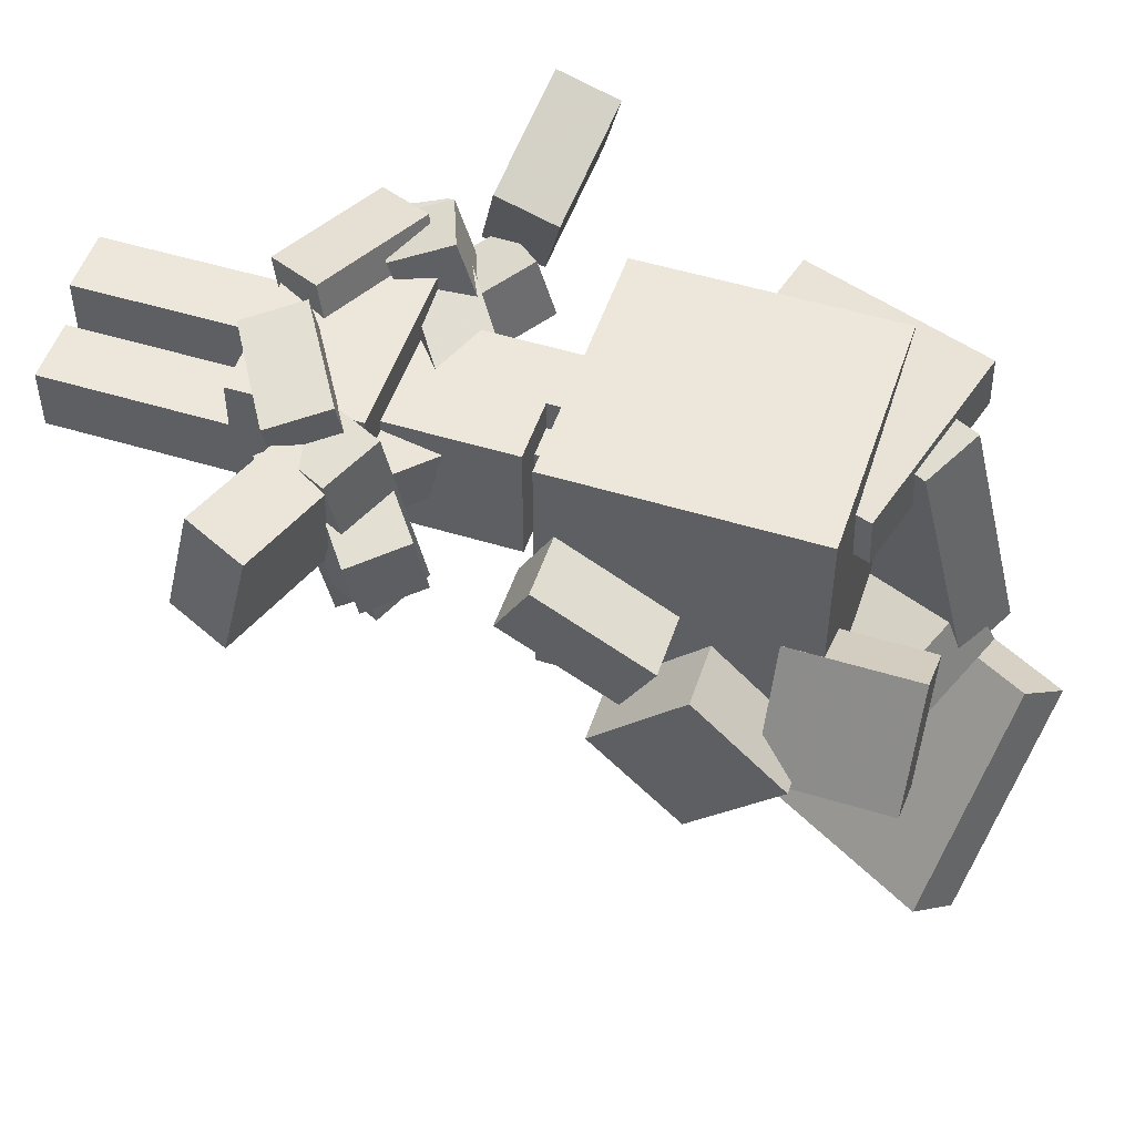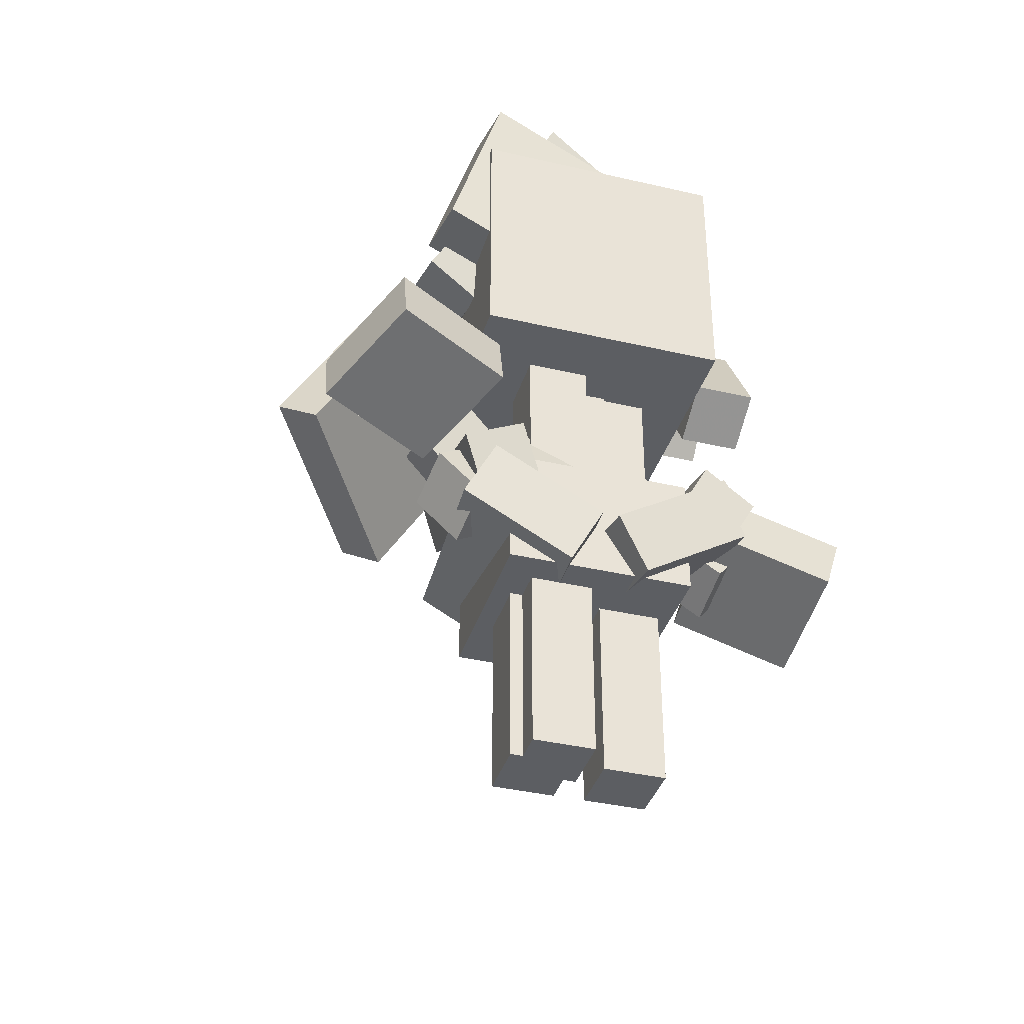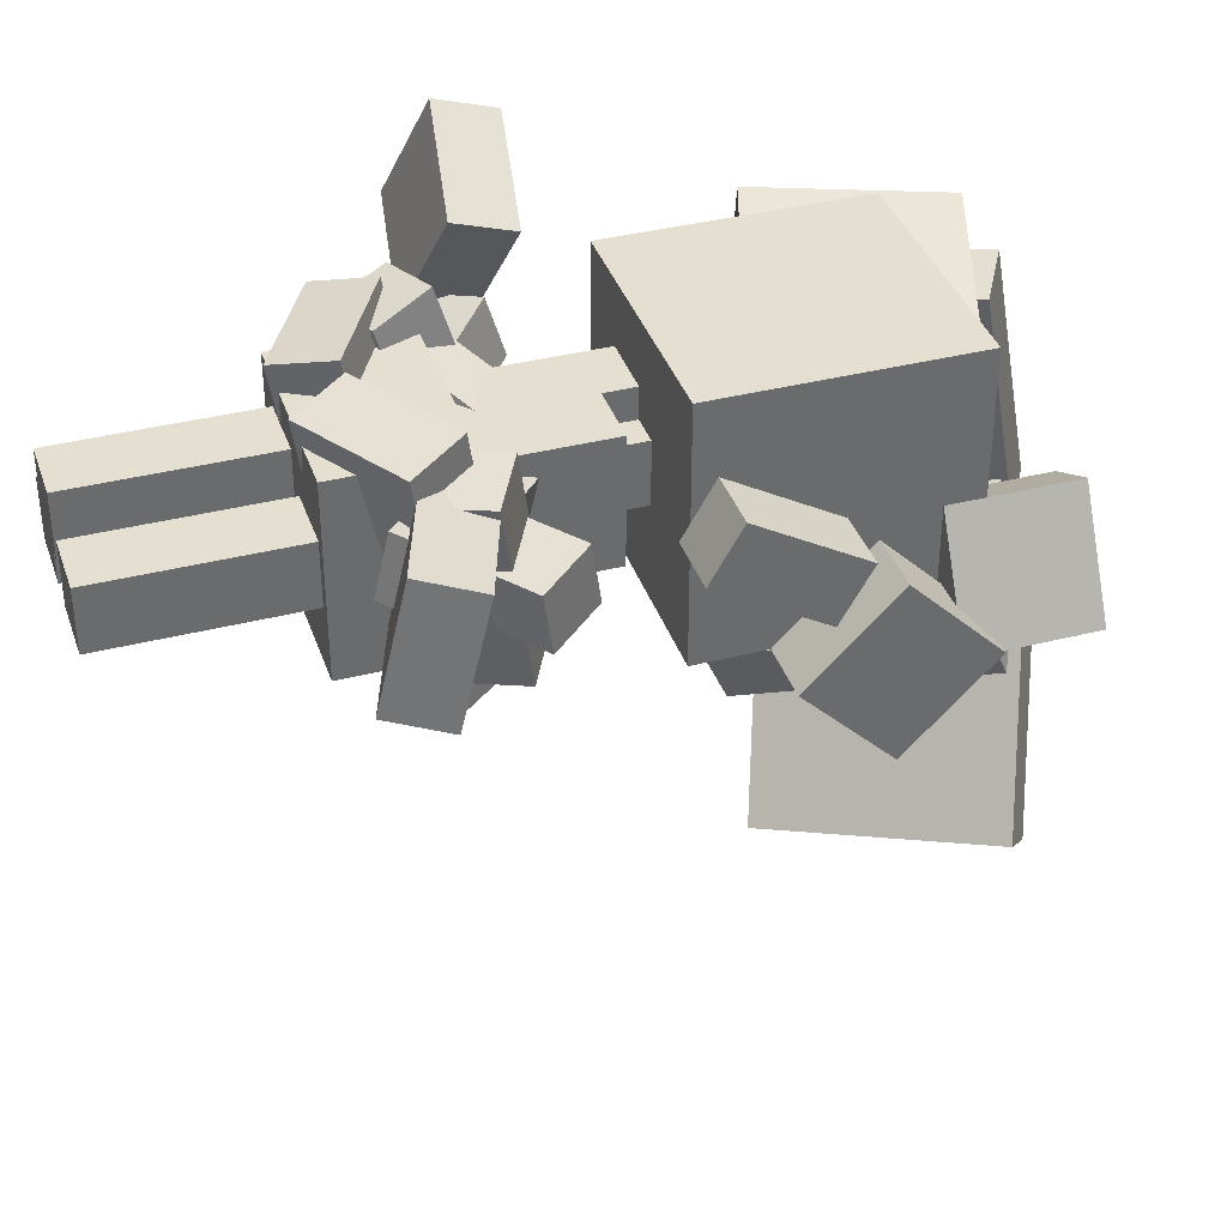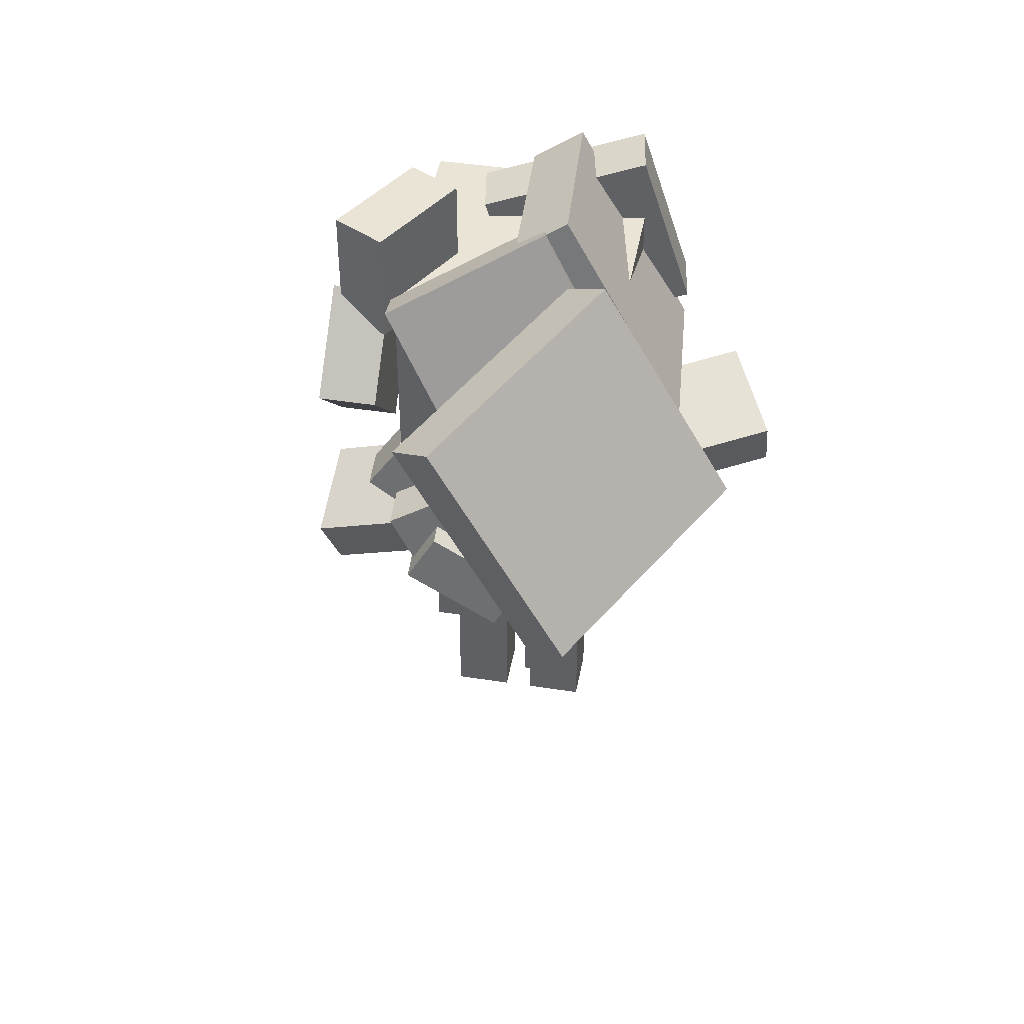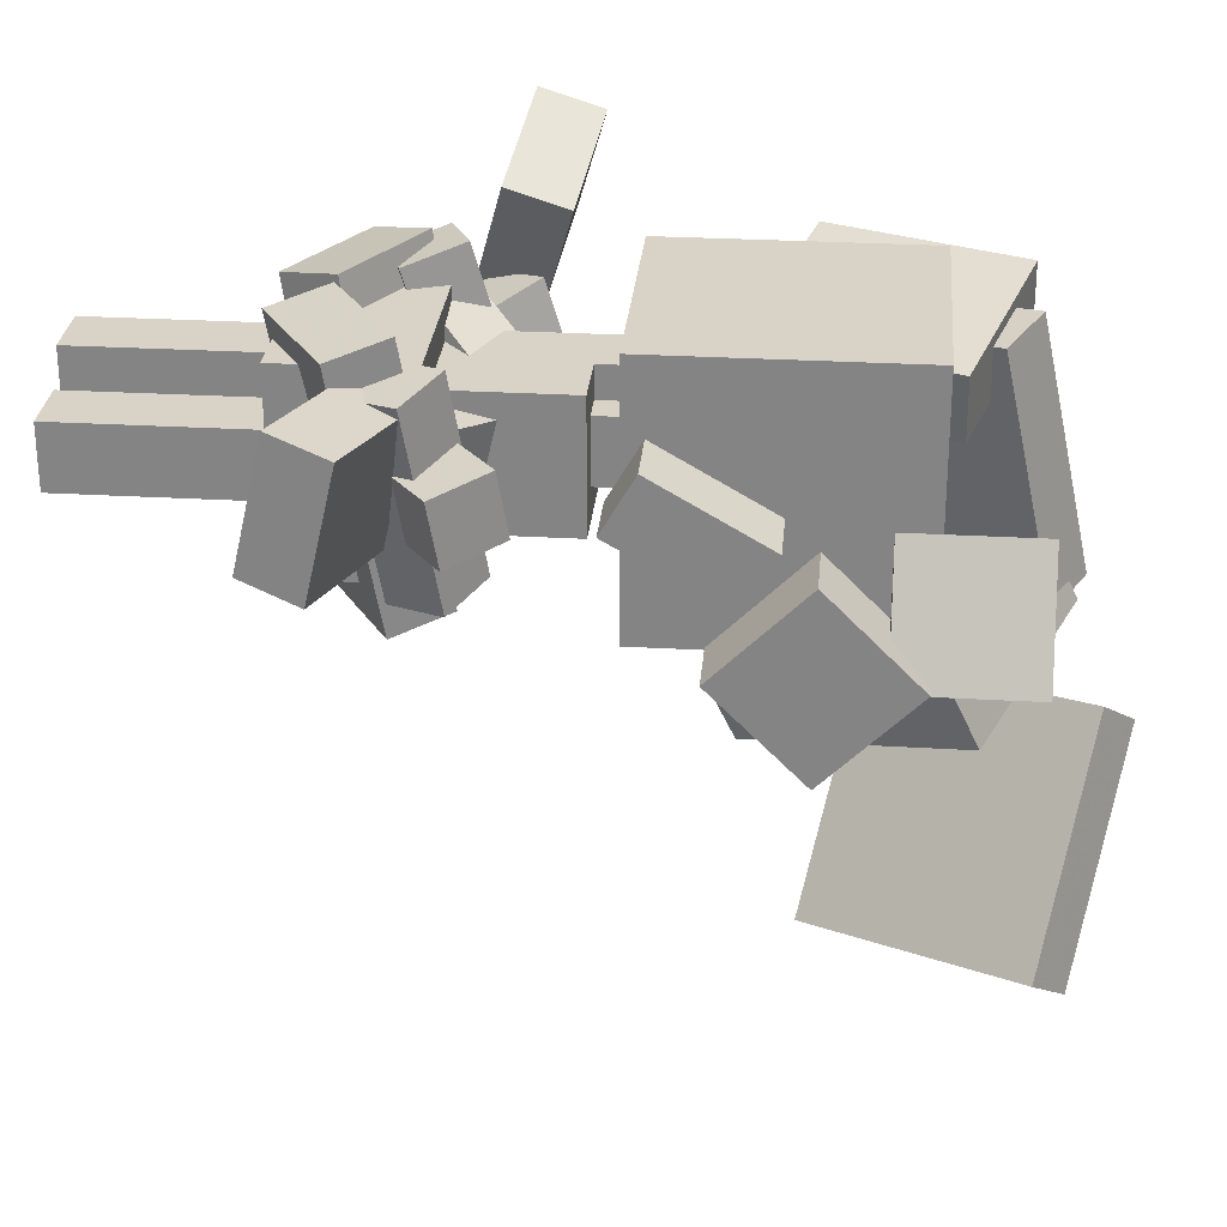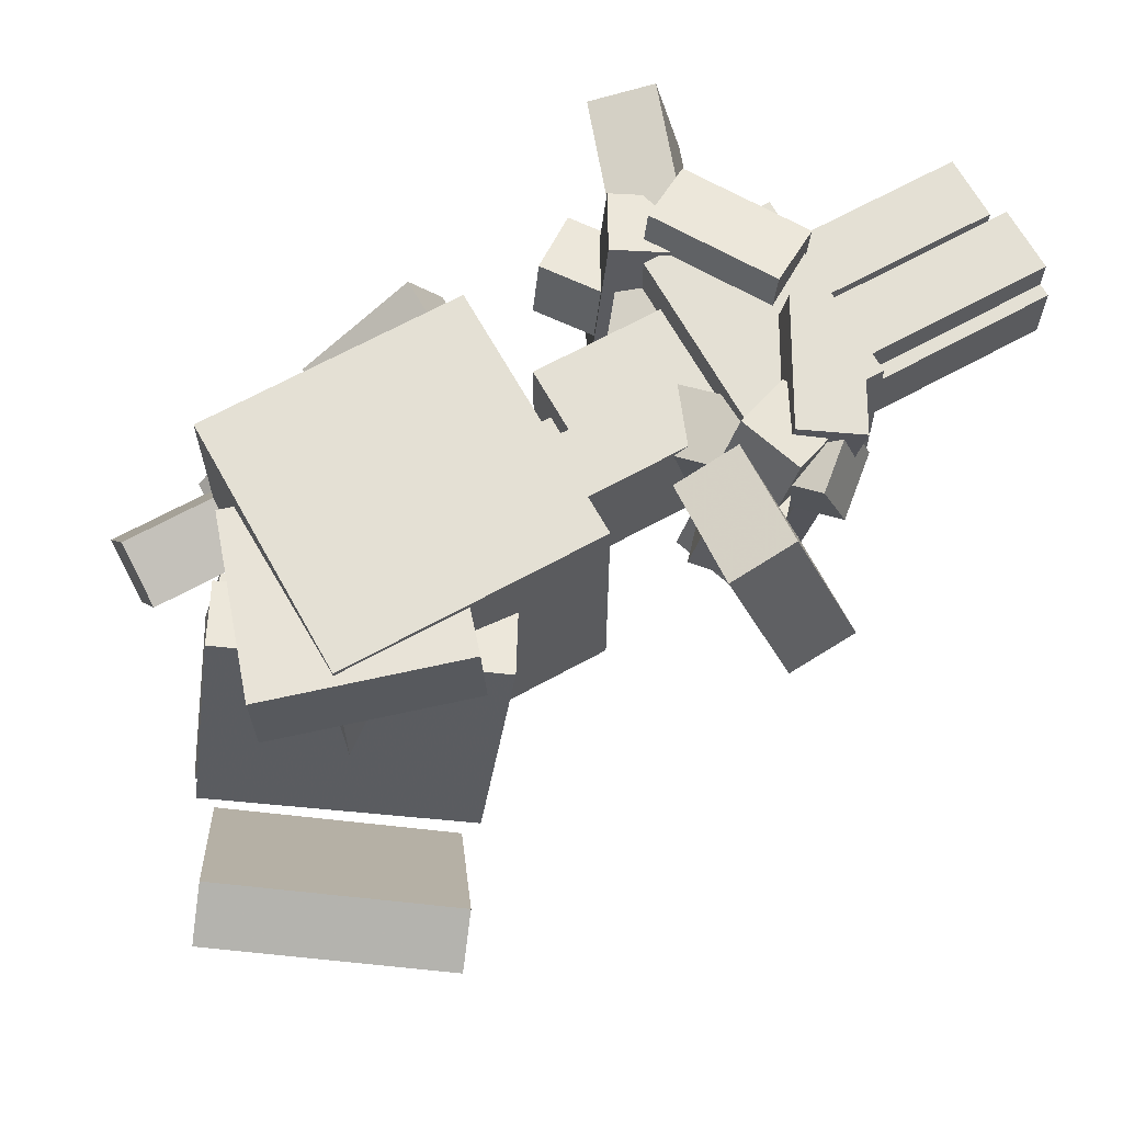
<metadata>
{"format":"obj","ext":"obj","renderer":"f3d","projection":"perspective","resolution":1024,"background":"white","views":[{"elev":51.5,"azim":108.4,"up":"+Z"},{"elev":-37.7,"azim":-16.6,"up":"+Y"},{"elev":37.5,"azim":71.9,"up":"+Z"},{"elev":43.8,"azim":-169.6,"up":"+Y"},{"elev":27.8,"azim":95.1,"up":"+Z"},{"elev":66.1,"azim":-119.0,"up":"+Z"}]}
</metadata>
<code>
o height
v 0 -1.5 0
v -0.0625 -1.5 0
v -0.0625 -0.875 0
v 0 -0.875 0
v -0.0625 -1.5 0.0625
v 0 -1.5 0.0625
v 0 -0.875 0.0625
v -0.0625 -0.875 0.0625
f 1 2 3 4
f 5 6 7 8
f 4 3 8 7
f 6 5 2 1
f 6 1 4 7
f 2 5 8 3
o waist
v 0.09375 -1.312 -0.09375
v -0.09375 -1.312 -0.09375
v -0.09375 -1.188 -0.09375
v 0.09375 -1.188 -0.09375
v -0.09375 -1.312 0.09375
v 0.09375 -1.312 0.09375
v 0.09375 -1.188 0.09375
v -0.09375 -1.188 0.09375
f 9 10 11 12
f 13 14 15 16
f 12 11 16 15
f 14 13 10 9
f 14 9 12 15
f 10 13 16 11
o body
v 0.0625 -1.25 -0.0625
v -0.0625 -1.25 -0.0625
v -0.0625 -1.062 -0.0625
v 0.0625 -1.062 -0.0625
v -0.0625 -1.25 0.0625
v 0.0625 -1.25 0.0625
v 0.0625 -1.062 0.0625
v -0.0625 -1.062 0.0625
f 17 18 19 20
f 21 22 23 24
f 20 19 24 23
f 22 21 18 17
f 22 17 20 23
f 18 21 24 19
o neck
v 0.03125 -1.062 -0.03125
v -0.03125 -1.062 -0.03125
v -0.03125 -1 -0.03125
v 0.03125 -1 -0.03125
v -0.03125 -1.062 0.03125
v 0.03125 -1.062 0.03125
v 0.03125 -1 0.03125
v -0.03125 -1 0.03125
f 25 26 27 28
f 29 30 31 32
f 28 27 32 31
f 30 29 26 25
f 30 25 28 31
f 26 29 32 27
o head
v 0.125 -1.031 -0.125
v -0.125 -1.031 -0.125
v -0.125 -0.7812 -0.125
v 0.125 -0.7812 -0.125
v -0.125 -1.031 0.125
v 0.125 -1.031 0.125
v 0.125 -0.7812 0.125
v -0.125 -0.7812 0.125
f 33 34 35 36
f 37 38 39 40
f 36 35 40 39
f 38 37 34 33
f 38 33 36 39
f 34 37 40 35
o clip
v 0.1847 -0.8187 -0.1252
v 0.1298 -0.8187 -0.155
v 0.1298 -0.6937 -0.155
v 0.1847 -0.6937 -0.1252
v 0.07025 -0.8187 -0.04503
v 0.1252 -0.8187 -0.01528
v 0.1252 -0.6937 -0.01528
v 0.07025 -0.6937 -0.04503
f 41 42 43 44
f 45 46 47 48
f 44 43 48 47
f 46 45 42 41
f 46 41 44 47
f 42 45 48 43
o clipTail
v 0.1938 -1.043 0.004187
v 0.1313 -1.043 0.004187
v 0.1313 -0.9344 -0.05831
v 0.1938 -0.9344 -0.05831
v 0.1313 -1.011 0.05831
v 0.1938 -1.011 0.05831
v 0.1938 -0.9031 -0.004187
v 0.1313 -0.9031 -0.004187
f 49 50 51 52
f 53 54 55 56
f 52 51 56 55
f 54 53 50 49
f 54 49 52 55
f 50 53 56 51
o clipEar
v 0.1938 -0.7866 -0.1196
v 0.1313 -0.7866 -0.1196
v 0.1313 -0.875 -0.03125
v 0.1938 -0.875 -0.03125
v 0.1313 -0.875 -0.208
v 0.1938 -0.875 -0.208
v 0.1938 -0.9634 -0.1196
v 0.1313 -0.9634 -0.1196
f 57 58 59 60
f 61 62 63 64
f 60 59 64 63
f 62 61 58 57
f 62 57 60 63
f 58 61 64 59
o hair1
v -0.1688 -0.8893 0.1265
v -0.1787 -0.8887 0.06475
v -0.00208 -0.9448 0.03589
v 0.00782 -0.9454 0.0976
v -0.123 -0.7098 0.05753
v -0.1131 -0.7104 0.1192
v 0.06347 -0.7665 0.09038
v 0.05357 -0.7659 0.02867
f 65 66 67 68
f 69 70 71 72
f 68 67 72 71
f 70 69 66 65
f 70 65 68 71
f 66 69 72 67
o hair2
v -0.1979 -0.8648 -0.1737
v -0.145 -0.8959 -0.1851
v -0.123 -0.9472 0.05864
v -0.176 -0.916 0.06997
v -0.01407 -0.6855 -0.1525
v -0.06703 -0.6543 -0.1412
v -0.04511 -0.7056 0.1025
v 0.007855 -0.7367 0.09116
f 73 74 75 76
f 77 78 79 80
f 76 75 80 79
f 78 77 74 73
f 78 73 76 79
f 74 77 80 75
o hair3
v -0.0151 -0.9436 -0.286
v -0.007715 -0.9693 -0.2295
v -0.1668 -0.8884 -0.172
v -0.1742 -0.8627 -0.2285
v 0.1213 -0.7684 -0.1552
v 0.1139 -0.7427 -0.2118
v -0.0452 -0.6619 -0.1543
v -0.03782 -0.6875 -0.09774
f 81 82 83 84
f 85 86 87 88
f 84 83 88 87
f 86 85 82 81
f 86 81 84 87
f 82 85 88 83
o hair4
v -0.1332 -0.8577 -0.5531
v -0.09203 -0.8895 -0.5185
v -0.2239 -0.8364 -0.3128
v -0.265 -0.8045 -0.3474
v 0.04236 -0.6812 -0.4862
v 0.001235 -0.6493 -0.5208
v -0.1306 -0.5962 -0.3151
v -0.08948 -0.6281 -0.2805
f 89 90 91 92
f 93 94 95 96
f 92 91 96 95
f 94 93 90 89
f 94 89 92 95
f 90 93 96 91
o armLeft
v 0.1756 -1.238 -0.002609
v 0.1361 -1.285 0.008706
v -0.0576 -1.131 -0.02479
v -0.01809 -1.083 -0.0361
v 0.1368 -1.271 0.0696
v 0.1763 -1.224 0.05829
v -0.0174 -1.069 0.02479
v -0.05691 -1.117 0.0361
f 97 98 99 100
f 101 102 103 104
f 100 99 104 103
f 102 101 98 97
f 102 97 100 103
f 98 101 104 99
o handLeft
v 0.2598 -1.254 -0.0319
v 0.2392 -1.312 -0.01841
v 0.1212 -1.271 -0.02641
v 0.1417 -1.214 -0.0399
v 0.2406 -1.283 0.1034
v 0.2611 -1.226 0.08989
v 0.1431 -1.186 0.08189
v 0.1225 -1.243 0.09538
f 105 106 107 108
f 109 110 111 112
f 108 107 112 111
f 110 109 106 105
f 110 105 108 111
f 106 109 112 107
o armRight
v -0.1692 -1.208 0.1006
v -0.1297 -1.255 0.1119
v 0.0613 -1.113 0.03484
v 0.02179 -1.066 0.02353
v -0.1378 -1.276 0.05351
v -0.1773 -1.229 0.0422
v 0.0137 -1.087 -0.03484
v 0.05321 -1.134 -0.02353
f 113 114 115 116
f 117 118 119 120
f 116 115 120 119
f 118 117 114 113
f 118 113 116 119
f 114 117 120 115
o handRight
v -0.2341 -1.073 0.1966
v -0.2354 -1.132 0.2147
v -0.1223 -1.15 0.1647
v -0.1209 -1.09 0.1465
v -0.2885 -1.164 0.1061
v -0.2871 -1.104 0.08795
v -0.174 -1.122 0.03789
v -0.1753 -1.182 0.05606
f 121 122 123 124
f 125 126 127 128
f 124 123 128 127
f 126 125 122 121
f 126 121 124 127
f 122 125 128 123
o legLeft
v -0.0125 -1.5 -0.03125
v -0.075 -1.5 -0.03125
v -0.075 -1.312 -0.03125
v -0.0125 -1.312 -0.03125
v -0.075 -1.5 0.03125
v -0.0125 -1.5 0.03125
v -0.0125 -1.312 0.03125
v -0.075 -1.312 0.03125
f 129 130 131 132
f 133 134 135 136
f 132 131 136 135
f 134 133 130 129
f 134 129 132 135
f 130 133 136 131
o legRight
v 0.08125 -1.5 -0.03125
v 0.01875 -1.5 -0.03125
v 0.01875 -1.312 -0.03125
v 0.08125 -1.312 -0.03125
v 0.01875 -1.5 0.03125
v 0.08125 -1.5 0.03125
v 0.08125 -1.312 0.03125
v 0.01875 -1.312 0.03125
f 137 138 139 140
f 141 142 143 144
f 140 139 144 143
f 142 141 138 137
f 142 137 140 143
f 138 141 144 139
o dressTop1
v -0.01639 -1.282 -0.1286
v -0.126 -1.222 -0.1286
v -0.09652 -1.168 -0.1173
v 0.01313 -1.228 -0.1173
v -0.1478 -1.262 0.1173
v -0.03813 -1.322 0.1173
v -0.008608 -1.268 0.1286
v -0.1183 -1.208 0.1286
f 145 146 147 148
f 149 150 151 152
f 148 147 152 151
f 150 149 146 145
f 150 145 148 151
f 146 149 152 147
o dressMiddle1
v -0.1261 -1.197 -0.07376
v -0.1497 -1.142 -0.05703
v -0.09188 -1.119 -0.05068
v -0.06825 -1.175 -0.06741
v -0.1483 -1.196 0.1226
v -0.1247 -1.251 0.1059
v -0.06685 -1.228 0.1122
v -0.09049 -1.173 0.129
f 153 154 155 156
f 157 158 159 160
f 156 155 160 159
f 158 157 154 153
f 158 153 156 159
f 154 157 160 155
o dressTip1
v -0.1357 -1.184 -0.004571
v -0.1815 -1.144 0.007909
v -0.1391 -1.1 0.02074
v -0.09321 -1.14 0.008259
v -0.1811 -1.162 0.06779
v -0.1352 -1.202 0.05531
v -0.09275 -1.158 0.06814
v -0.1386 -1.118 0.08062
f 161 162 163 164
f 165 166 167 168
f 164 163 168 167
f 166 165 162 161
f 166 161 164 167
f 162 165 168 163
o dressTop2
v 0.04022 -1.321 0.1173
v 0.147 -1.256 0.1173
v 0.1151 -1.203 0.1286
v 0.00829 -1.268 0.1286
v 0.1235 -1.217 -0.1286
v 0.01671 -1.282 -0.1286
v -0.01522 -1.229 -0.1173
v 0.09158 -1.164 -0.1173
f 169 170 171 172
f 173 174 175 176
f 172 171 176 175
f 174 173 170 169
f 174 169 172 175
f 170 173 176 171
o dressMiddle2
v 0.1393 -1.249 0.0873
v 0.1696 -1.195 0.09296
v 0.1152 -1.165 0.1028
v 0.08493 -1.22 0.0971
v 0.1519 -1.166 -0.09144
v 0.1216 -1.22 -0.0971
v 0.06729 -1.191 -0.0873
v 0.09757 -1.136 -0.08164
f 177 178 179 180
f 181 182 183 184
f 180 179 184 183
f 182 181 178 177
f 182 177 180 183
f 178 181 184 179
o dressTip2
v 0.1472 -1.209 0.02934
v 0.1976 -1.172 0.03033
v 0.1611 -1.122 0.0416
v 0.1107 -1.159 0.04061
v 0.1917 -1.162 -0.03114
v 0.1413 -1.199 -0.03213
v 0.1048 -1.149 -0.02085
v 0.1552 -1.113 -0.01987
f 185 186 187 188
f 189 190 191 192
f 188 187 192 191
f 190 189 186 185
f 190 185 188 191
f 186 189 192 187

</code>
